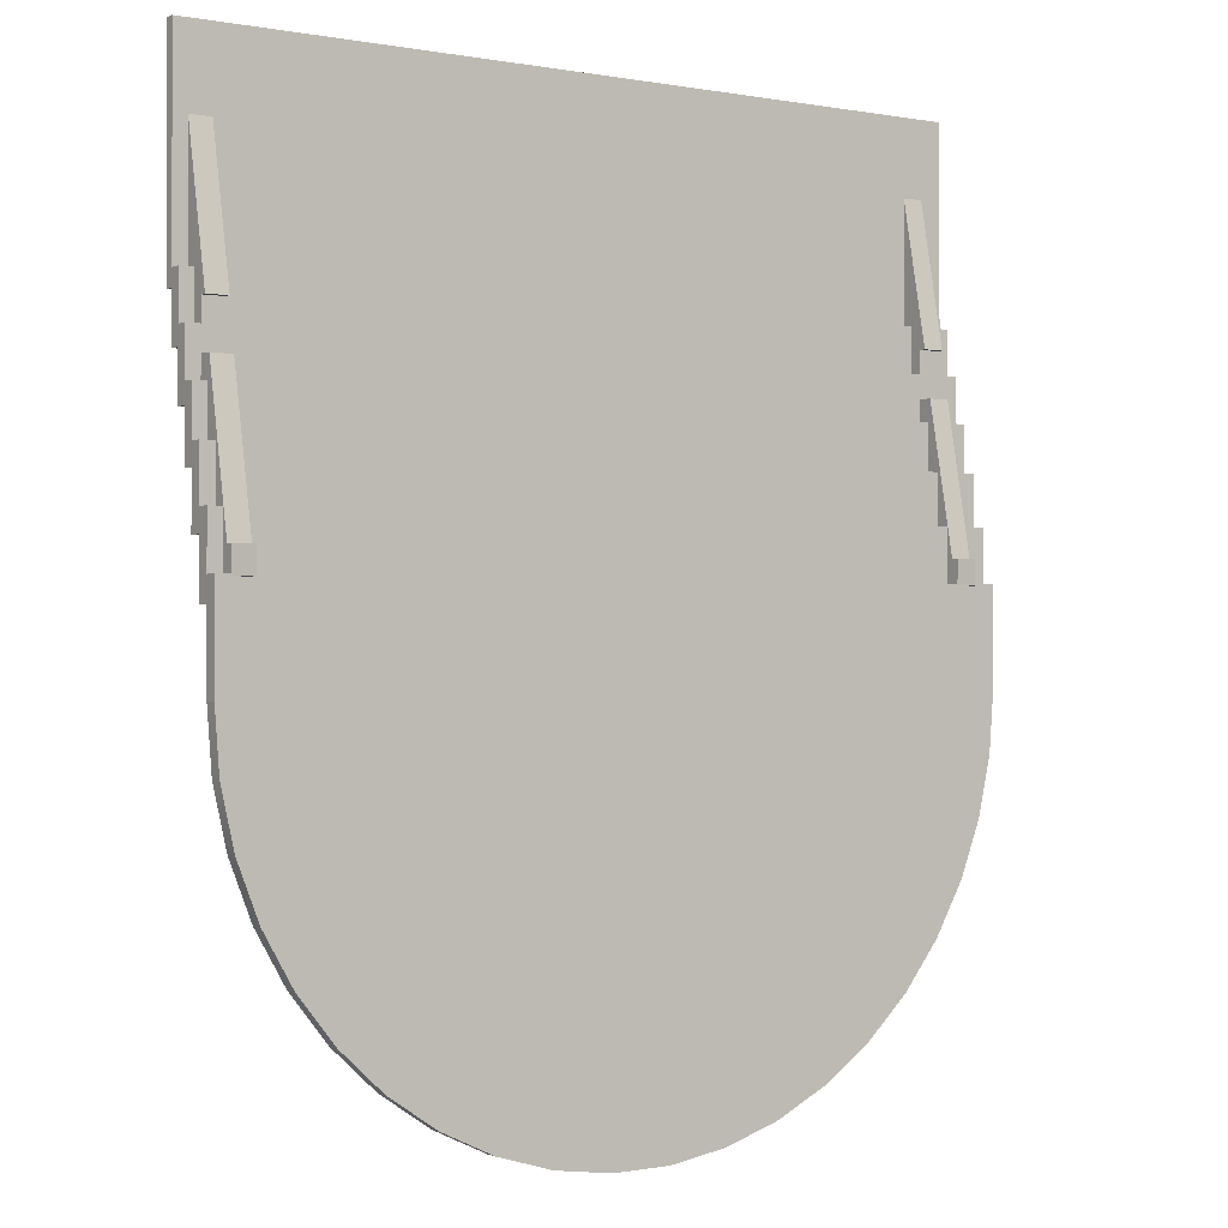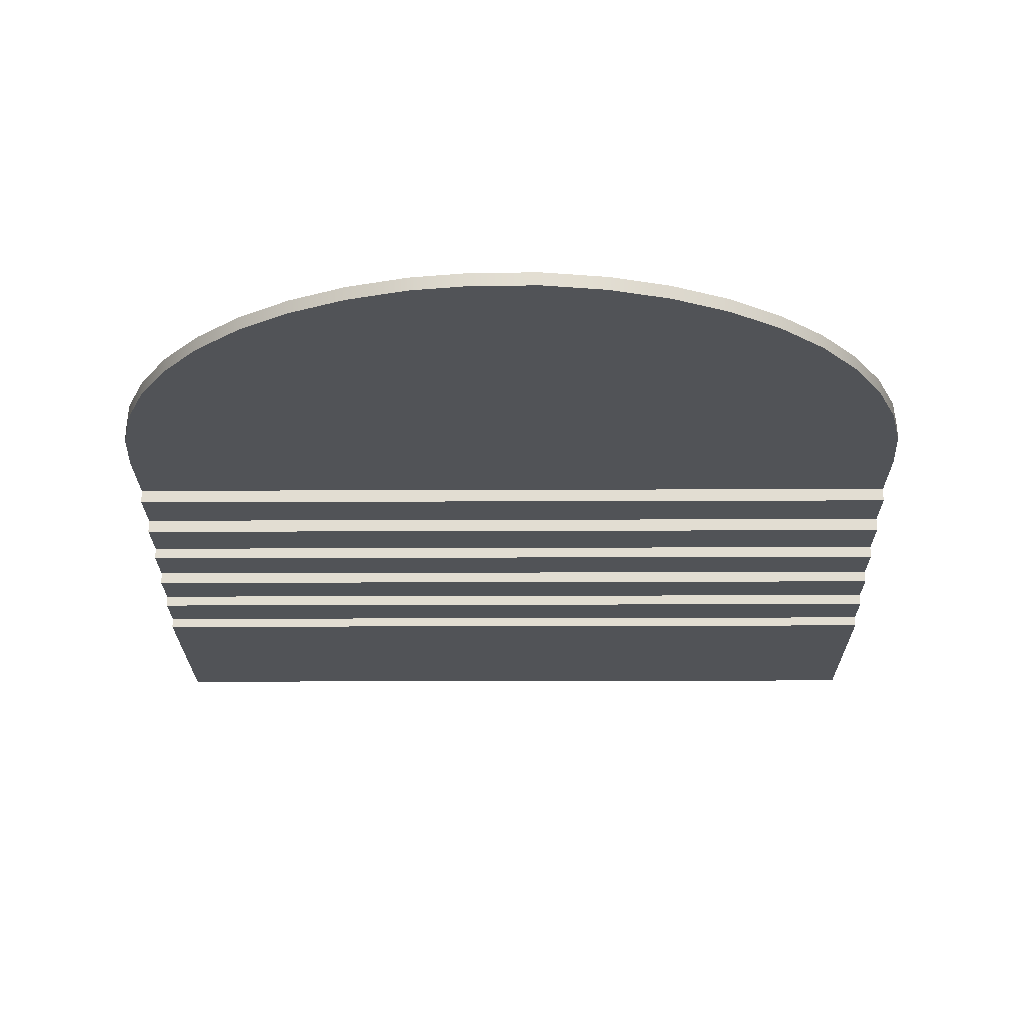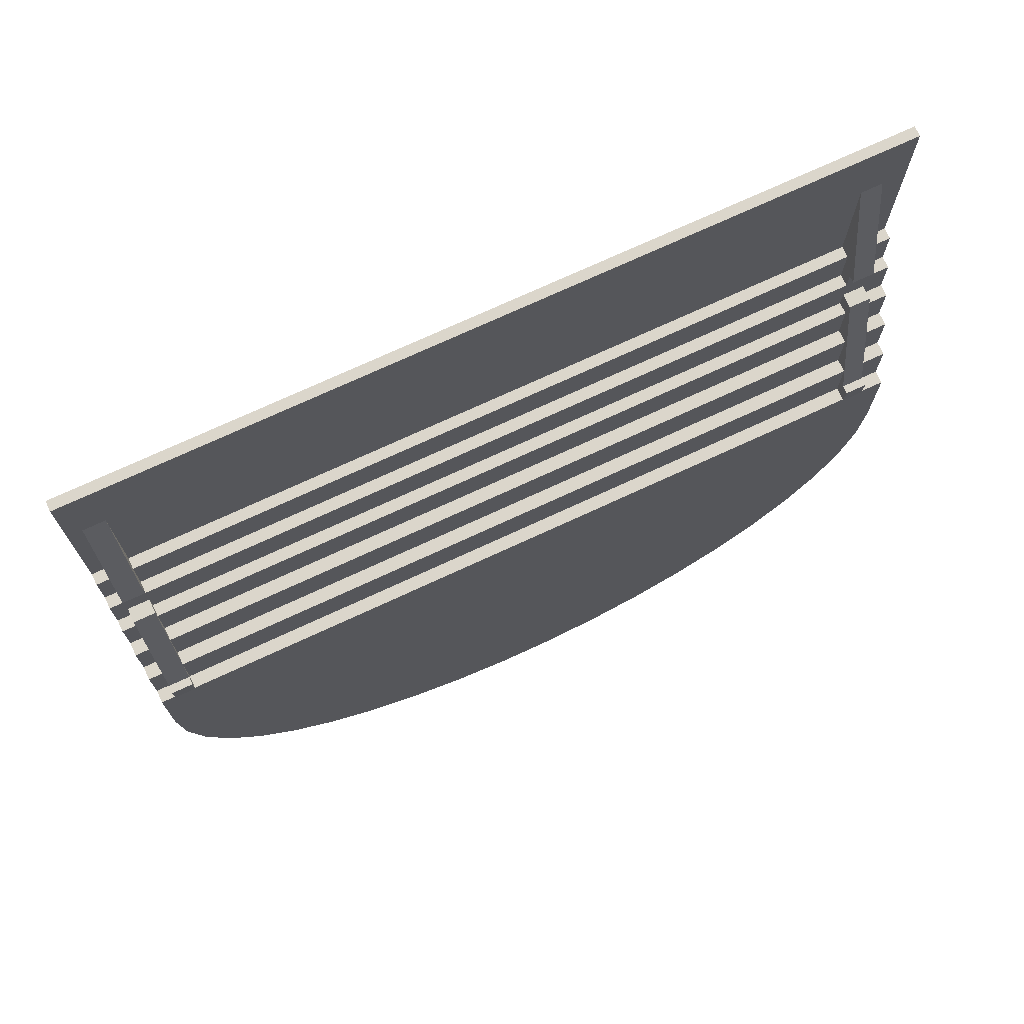
<metadata>
{"format":"obj","ext":"obj","renderer":"f3d","projection":"perspective","resolution":1024,"background":"white","views":[{"elev":-0.4,"azim":144.9,"up":"+Z"},{"elev":-21.8,"azim":-179.6,"up":"+Y"},{"elev":73.5,"azim":155.2,"up":"+Z"}]}
</metadata>
<code>
v  0.3941 3.297 -5.828
v  -14.72 3.297 -5.828
v  -14.55 3.297 -8.081
v  -14.05 3.297 -10.28
v  -13.23 3.297 -12.39
v  -12.1 3.297 -14.34
v  -10.69 3.297 -16.11
v  -9.031 3.297 -17.65
v  -7.164 3.297 -18.92
v  -5.129 3.297 -19.9
v  -2.97 3.297 -20.57
v  -0.7355 3.297 -20.9
v  1.524 3.297 -20.9
v  3.758 3.297 -20.57
v  5.917 3.297 -19.9
v  7.952 3.297 -18.92
v  9.819 3.297 -17.65
v  11.48 3.297 -16.11
v  12.88 3.297 -14.34
v  14.01 3.297 -12.39
v  14.84 3.297 -10.28
v  15.34 3.297 -8.081
v  15.51 3.297 -5.828
v  0.3941 3.785 -2.13
v  0.3941 3.297 -2.13
v  14.18 3.297 -2.13
v  14.18 3.785 -2.13
v  15.34 3.785 -8.081
v  15.51 3.785 -5.828
v  14.84 3.785 -10.28
v  14.01 3.785 -12.39
v  12.88 3.785 -14.34
v  11.48 3.785 -16.11
v  9.819 3.785 -17.65
v  7.952 3.785 -18.92
v  5.917 3.785 -19.9
v  3.758 3.785 -20.57
v  1.524 3.785 -20.9
v  -0.7355 3.785 -20.9
v  -2.97 3.785 -20.57
v  -5.129 3.785 -19.9
v  -7.164 3.785 -18.92
v  -9.031 3.785 -17.65
v  -10.69 3.785 -16.11
v  -12.1 3.785 -14.34
v  -13.23 3.785 -12.39
v  -14.05 3.785 -10.28
v  -14.55 3.785 -8.081
v  -14.72 3.785 -5.828
v  -14.72 3.785 -2.13
v  -14.72 3.297 -2.13
v  -13.85 3.297 -2.13
v  -13.85 3.785 -2.13
v  0.3941 3.785 -5.828
v  15.51 3.297 -3.013
v  0.3941 3.297 -3.013
v  -14.72 3.297 -3.013
v  0.3941 3.785 -3.013
v  15.51 3.785 -3.013
v  -14.72 3.785 -3.013
v  0.3941 2.793 -3.013
v  15.51 2.793 -3.013
v  15.51 2.793 -2.13
v  0.3941 2.793 -2.13
v  15.51 3.785 -2.13
v  15.51 3.297 -2.13
v  -14.72 2.793 -3.013
v  -14.72 2.793 -2.13
v  14.99 2.981 -0.1489
v  14.99 2.793 -0.1489
v  15.51 2.793 -0.1489
v  15.51 3.297 -0.1489
v  14.99 3.297 -0.1489
v  14.99 3.006 -0.1489
v  -13.04 2.981 -0.1489
v  -13.04 2.793 -0.1489
v  0.3941 2.793 -0.1489
v  0.3941 3.297 -0.1489
v  -13.04 3.297 -0.1489
v  -13.04 3.006 -0.1489
v  15.51 3.297 -0.9669
v  14.99 3.297 -2.13
v  14.99 3.297 -0.9669
v  -14.72 3.297 -0.9669
v  -13.85 3.297 -0.9669
v  15.51 2.793 -0.9669
v  0.3941 2.793 -0.9669
v  -14.72 2.793 -0.9669
v  14.18 3.297 -0.1489
v  14.18 3.297 -0.9069
v  14.18 3.297 -0.9669
v  0.3941 3.297 -0.9669
v  0.3941 2.297 -0.9669
v  15.51 2.297 -0.9669
v  15.51 2.297 -0.1489
v  0.3941 2.297 -0.1489
v  -14.72 3.297 -0.1489
v  -13.85 3.297 -0.1489
v  -13.85 3.297 -0.9069
v  -14.72 2.793 -0.1489
v  -14.72 2.297 -0.9669
v  -14.72 2.297 -0.1489
v  14.99 2.639 1.783
v  14.99 2.297 1.783
v  15.51 2.297 1.783
v  15.51 2.793 1.783
v  14.99 2.793 1.783
v  14.99 2.748 1.783
v  -13.04 2.639 1.783
v  -13.04 2.297 1.783
v  0.3941 2.297 1.783
v  0.3941 2.793 1.783
v  -13.04 2.793 1.783
v  -13.04 2.748 1.783
v  14.99 2.793 0.8286
v  14.99 2.793 0.9993
v  15.51 2.793 0.9993
v  -13.04 2.793 0.8286
v  -13.04 2.793 0.9993
v  0.3941 2.793 0.9993
v  15.51 2.297 0.9993
v  0.3941 2.297 0.9993
v  -14.72 2.297 0.9993
v  -14.72 2.793 0.9993
v  14.99 2.793 1.444
v  0.3941 1.86 0.9993
v  15.51 1.86 0.9993
v  15.51 1.86 1.783
v  0.3941 1.86 1.783
v  -14.72 2.793 1.783
v  -13.85 2.793 1.783
v  -13.85 2.793 1.444
v  -13.85 2.793 0.9993
v  -14.72 2.297 1.783
v  -14.72 1.86 0.9993
v  -14.72 1.86 1.783
v  15.51 2.297 2.836
v  14.99 2.297 2.836
v  0.3941 2.297 2.836
v  -13.04 2.297 2.836
v  15.51 1.86 2.836
v  0.3941 1.86 2.836
v  -14.72 1.86 2.836
v  -14.72 2.297 2.836
v  15.51 2.297 3.557
v  14.99 2.297 3.557
v  0.3941 1.423 2.836
v  15.51 1.423 2.836
v  15.51 1.423 3.557
v  0.3941 1.423 3.557
v  15.51 1.86 3.557
v  0.3941 2.297 3.557
v  -13.04 2.297 3.557
v  -14.72 1.86 3.557
v  -14.72 2.297 3.557
v  -14.72 1.423 2.836
v  -14.72 1.423 3.557
v  15.51 1.423 4.586
v  0.3941 1.423 4.586
v  -14.72 1.423 4.586
v  15.51 1.86 4.586
v  -14.72 1.86 4.586
v  0.3941 1.86 4.586
v  0.3941 1.86 5.279
v  15.51 1.86 5.279
v  0.3941 1.011 4.586
v  15.51 1.011 4.586
v  15.51 1.011 5.279
v  0.3941 1.011 5.279
v  15.51 1.423 5.279
v  -14.72 1.86 5.279
v  -14.72 1.423 5.279
v  -14.72 1.011 4.586
v  -14.72 1.011 5.279
v  15.51 1.011 6.989
v  15.51 1.423 6.989
v  14.99 1.423 6.989
v  14.99 1.011 6.989
v  0.3941 1.011 6.989
v  0.3941 1.423 6.989
v  -13.04 1.423 6.989
v  -13.04 1.011 6.989
v  15.51 1.423 6.371
v  14.99 1.423 5.279
v  14.99 1.423 6.371
v  0.3941 1.423 6.371
v  0.3941 1.423 5.279
v  -13.04 1.423 5.279
v  -13.04 1.423 6.371
v  15.51 1.011 6.371
v  0.3941 1.011 6.371
v  -14.72 1.011 6.371
v  -14.72 1.423 6.371
v  14.99 1.423 6.43
v  0.3941 0.6372 6.371
v  15.51 0.6372 6.371
v  15.51 0.6372 6.989
v  0.3941 0.6372 6.989
v  -13.04 1.423 6.43
v  -14.72 1.011 6.989
v  -14.72 1.423 6.989
v  -14.72 0.6372 6.371
v  -14.72 0.6372 6.989
v  15.51 1.011 14.46
v  0.3941 1.011 14.46
v  0.3941 0.6372 14.46
v  15.51 0.6372 14.46
v  -14.72 1.011 14.46
v  -14.72 0.6372 14.46
v  -13.85 1.011 11.58
v  -13.85 1.011 6.989
v  -13.04 1.011 11.58
v  -13.04 1.857 5.279
v  -13.85 1.423 5.279
v  -13.85 1.857 5.279
v  -13.04 1.86 3.745
v  -13.85 1.86 3.745
v  -13.85 1.86 3.559
v  -13.04 1.86 3.559
v  0.3941 1.86 3.557
v  -13.04 3.785 -2.197
v  -13.04 3.785 -2.13
v  -13.85 3.785 -2.197
v  -13.85 1.423 6.989
v  -13.85 1.423 6.43
v  -13.85 1.423 6.371
v  -13.04 2.195 3.557
v  -13.04 1.866 3.557
v  -13.85 2.195 3.557
v  -13.85 2.297 3.557
v  -13.85 1.866 3.557
v  -13.04 3.297 -2.13
v  -13.04 3.297 -0.9669
v  -13.04 3.297 -0.9069
v  14.18 1.011 11.58
v  14.18 1.011 6.989
v  14.99 1.011 11.58
v  14.99 1.857 5.279
v  14.18 1.423 5.279
v  14.18 1.857 5.279
v  14.99 1.86 3.559
v  14.99 1.86 3.745
v  14.18 1.86 3.559
v  14.18 1.86 3.745
v  14.99 3.785 -2.197
v  14.99 3.785 -2.13
v  14.18 3.785 -2.197
v  14.18 1.423 6.989
v  14.18 1.423 6.43
v  14.18 1.423 6.371
v  14.99 2.195 3.557
v  14.99 1.866 3.557
v  14.18 2.195 3.557
v  14.18 2.297 3.557
v  14.18 1.866 3.557
v  14.99 3.297 -0.9069
v  -13.85 3.006 -0.1489
v  -13.85 2.793 -0.1489
v  -13.85 2.981 -0.1489
v  -13.04 2.793 1.444
v  -13.85 2.748 1.783
v  -13.85 2.297 1.783
v  -13.85 2.639 1.783
v  -13.85 2.793 0.8286
v  -13.85 2.297 2.836
v  14.18 2.748 1.783
v  14.18 2.793 1.783
v  14.18 2.297 1.783
v  14.18 2.639 1.783
v  14.18 2.793 1.444
v  14.18 2.793 0.9993
v  14.18 2.297 2.836
v  14.18 2.793 0.8286
v  14.18 2.793 -0.1489
v  14.18 2.981 -0.1489
v  14.18 3.006 -0.1489
v  -13.04 2.123 6.131
v  -13.85 2.123 6.131
v  -13.04 1.857 6.131
v  -13.85 1.857 6.131
v  -13.04 1.871 4.395
v  -13.85 1.871 4.395
v  -13.04 2.401 4.381
v  -13.85 2.401 4.381
v  -13.04 3.541 -1.252
v  -13.85 3.541 -1.252
v  -13.04 3.846 -1.252
v  -13.85 3.846 -1.252
v  -13.04 3.806 -2.193
v  -13.85 3.806 -2.193
v  14.99 2.123 6.131
v  14.18 2.123 6.131
v  14.99 1.857 6.131
v  14.18 1.857 6.131
v  14.99 1.871 4.395
v  14.18 1.871 4.395
v  14.99 2.401 4.381
v  14.18 2.401 4.381
v  14.99 3.541 -1.252
v  14.18 3.541 -1.252
v  14.99 3.846 -1.252
v  14.18 3.846 -1.252
v  14.99 3.806 -2.193
v  14.18 3.806 -2.193
g 1
f 1 2 3
f 1 3 4
f 1 4 5
f 1 5 6
f 1 6 7
f 1 7 8
f 1 8 9
f 1 9 10
f 1 10 11
f 1 11 12
f 1 12 13
f 1 13 14
f 1 14 15
f 1 15 16
f 1 16 17
f 1 17 18
f 1 18 19
f 1 19 20
f 1 20 21
f 1 21 22
f 1 22 23
f 24 25 26
f 26 27 24
f 28 29 23
f 23 22 28
f 30 28 22
f 22 21 30
f 31 30 21
f 21 20 31
f 32 31 20
f 20 19 32
f 33 32 19
f 19 18 33
f 34 33 18
f 18 17 34
f 35 34 17
f 17 16 35
f 36 35 16
f 16 15 36
f 37 36 15
f 15 14 37
f 38 37 14
f 14 13 38
f 39 38 13
f 13 12 39
f 40 39 12
f 12 11 40
f 41 40 11
f 11 10 41
f 42 41 10
f 10 9 42
f 43 42 9
f 9 8 43
f 44 43 8
f 8 7 44
f 45 44 7
f 7 6 45
f 46 45 6
f 6 5 46
f 47 46 5
f 5 4 47
f 48 47 4
f 4 3 48
f 49 48 3
f 3 2 49
f 50 51 52
f 52 53 50
f 54 29 28
f 54 28 30
f 54 30 31
f 54 31 32
f 54 32 33
f 54 33 34
f 54 34 35
f 54 35 36
f 54 36 37
f 54 37 38
f 54 38 39
f 54 39 40
f 54 40 41
f 54 41 42
f 54 42 43
f 54 43 44
f 54 44 45
f 54 45 46
f 54 46 47
f 54 47 48
f 54 48 49
f 1 23 55
f 55 56 1
f 2 1 56
f 56 57 2
f 29 54 58
f 58 59 29
f 23 29 59
f 59 55 23
f 49 2 57
f 57 60 49
f 54 49 60
f 60 58 54
f 61 62 63
f 63 64 61
f 55 59 65
f 65 66 55
f 60 57 51
f 51 50 60
f 67 61 64
f 64 68 67
f 69 70 71
f 72 73 74
f 71 72 74
f 69 71 74
f 75 76 77
f 77 78 79
f 77 79 80
f 75 77 80
f 56 55 62
f 62 61 56
f 57 56 61
f 61 67 57
f 55 66 63
f 63 62 55
f 51 57 67
f 67 68 51
f 81 66 82
f 82 83 81
f 84 85 52
f 52 51 84
f 64 63 86
f 86 87 64
f 68 64 87
f 87 88 68
f 63 66 81
f 81 86 63
f 51 68 88
f 88 84 51
f 78 89 90
f 90 91 92
f 78 90 92
f 93 94 95
f 95 96 93
f 86 81 72
f 72 71 86
f 97 98 99
f 97 99 85
f 97 85 84
f 84 88 100
f 100 97 84
f 101 93 96
f 96 102 101
f 103 104 105
f 106 107 108
f 105 106 108
f 103 105 108
f 109 110 111
f 111 112 113
f 111 113 114
f 109 111 114
f 87 86 94
f 94 93 87
f 88 87 93
f 93 101 88
f 86 71 95
f 95 94 86
f 100 88 101
f 101 102 100
f 115 116 117
f 115 117 71
f 115 71 70
f 118 119 120
f 118 120 77
f 118 77 76
f 96 95 121
f 121 122 96
f 102 96 122
f 122 123 102
f 95 71 117
f 117 121 95
f 100 102 123
f 123 124 100
f 117 116 125
f 117 125 107
f 117 107 106
f 126 127 128
f 128 129 126
f 121 117 106
f 106 105 121
f 130 131 132
f 132 133 124
f 130 132 124
f 124 123 134
f 134 130 124
f 135 126 129
f 129 136 135
f 122 121 127
f 127 126 122
f 123 122 126
f 126 135 123
f 121 105 128
f 128 127 121
f 134 123 135
f 135 136 134
f 137 105 104
f 104 138 137
f 139 111 110
f 110 140 139
f 129 128 141
f 141 142 129
f 136 129 142
f 142 143 136
f 128 105 137
f 137 141 128
f 134 136 143
f 143 144 134
f 145 137 138
f 138 146 145
f 147 148 149
f 149 150 147
f 141 137 145
f 145 151 141
f 152 139 140
f 140 153 152
f 144 143 154
f 154 155 144
f 156 147 150
f 150 157 156
f 142 141 148
f 148 147 142
f 143 142 147
f 147 156 143
f 141 151 149
f 149 148 141
f 154 143 156
f 156 157 154
f 150 149 158
f 158 159 150
f 157 150 159
f 159 160 157
f 149 151 161
f 161 158 149
f 154 157 160
f 160 162 154
f 161 163 164
f 164 165 161
f 166 167 168
f 168 169 166
f 158 161 165
f 165 170 158
f 163 162 171
f 171 164 163
f 162 160 172
f 172 171 162
f 173 166 169
f 169 174 173
f 175 176 177
f 177 178 175
f 179 180 181
f 181 182 179
f 159 158 167
f 167 166 159
f 160 159 166
f 166 173 160
f 158 170 168
f 168 167 158
f 172 160 173
f 173 174 172
f 183 170 184
f 184 185 183
f 186 187 188
f 188 189 186
f 169 168 190
f 190 191 169
f 174 169 191
f 191 192 174
f 168 170 183
f 183 190 168
f 172 174 192
f 192 193 172
f 194 177 176
f 176 183 185
f 194 176 185
f 195 196 197
f 197 198 195
f 190 183 176
f 176 175 190
f 199 181 180
f 180 186 189
f 199 180 189
f 193 192 200
f 200 201 193
f 202 195 198
f 198 203 202
f 204 205 206
f 206 207 204
f 205 208 209
f 209 206 205
f 191 190 196
f 196 195 191
f 192 191 195
f 195 202 192
f 190 175 197
f 197 196 190
f 200 192 202
f 202 203 200
f 198 197 207
f 207 206 198
f 203 198 206
f 206 209 203
f 197 175 204
f 204 207 197
f 200 203 209
f 209 208 200
f 210 211 200
f 210 200 208
f 179 182 212
f 205 179 212
f 208 205 212
f 210 208 212
f 213 188 187
f 213 187 164
f 213 164 171
f 172 214 215
f 171 172 215
f 213 171 215
f 162 216 217
f 162 217 218
f 216 162 163
f 219 216 163
f 219 163 220
f 219 220 154
f 218 219 154
f 162 218 154
f 221 222 24
f 221 24 58
f 221 58 60
f 50 53 223
f 60 50 223
f 221 60 223
f 201 224 225
f 225 226 193
f 201 225 193
f 152 153 227
f 152 227 228
f 229 230 155
f 231 229 155
f 231 155 154
f 228 231 154
f 228 154 220
f 152 228 220
f 226 214 172
f 172 193 226
f 222 232 25
f 25 24 222
f 232 233 92
f 92 25 232
f 92 233 234
f 234 79 78
f 92 234 78
f 235 236 179
f 235 179 205
f 235 205 204
f 175 178 237
f 204 175 237
f 235 204 237
f 238 184 170
f 238 170 165
f 187 239 240
f 164 187 240
f 165 164 240
f 238 165 240
f 241 242 161
f 241 161 151
f 243 241 151
f 243 151 220
f 243 220 163
f 244 243 163
f 244 163 161
f 244 161 242
f 245 246 65
f 245 65 59
f 24 27 247
f 58 24 247
f 59 58 247
f 245 59 247
f 180 248 249
f 249 250 186
f 180 249 186
f 145 146 251
f 145 251 252
f 253 254 152
f 255 253 152
f 255 152 220
f 255 220 151
f 252 255 151
f 145 252 151
f 250 239 187
f 187 186 250
f 92 91 26
f 26 25 92
f 81 83 256
f 256 73 72
f 81 256 72
f 257 98 97
f 100 258 259
f 97 100 259
f 257 97 259
f 120 119 260
f 260 113 112
f 120 260 112
f 261 131 130
f 261 130 134
f 134 262 263
f 261 134 263
f 124 133 264
f 264 258 100
f 124 264 100
f 211 224 201
f 201 200 211
f 265 262 134
f 134 144 265
f 230 265 144
f 144 155 230
f 266 267 112
f 266 112 111
f 111 268 269
f 266 111 269
f 120 112 267
f 120 267 270
f 120 270 271
f 254 272 139
f 139 152 254
f 120 271 273
f 273 274 77
f 120 273 77
f 66 65 246
f 246 82 66
f 236 248 180
f 180 179 236
f 77 274 275
f 77 275 276
f 276 89 78
f 77 276 78
f 272 268 111
f 111 139 272
f 210 212 277
f 277 278 210
f 277 279 280
f 280 278 277
f 280 279 213
f 213 215 280
f 231 228 219
f 219 218 231
f 217 216 281
f 281 282 217
f 281 283 284
f 284 282 281
f 283 285 286
f 286 284 283
f 285 287 288
f 288 286 285
f 287 289 290
f 290 288 287
f 290 289 221
f 221 223 290
f 281 216 219
f 281 219 228
f 281 228 227
f 281 227 283
f 226 225 280
f 280 215 214
f 226 280 214
f 235 237 291
f 291 292 235
f 291 293 294
f 294 292 291
f 294 293 238
f 238 240 294
f 255 252 241
f 241 243 255
f 244 242 295
f 295 296 244
f 295 297 298
f 298 296 295
f 297 299 300
f 300 298 297
f 299 301 302
f 302 300 299
f 301 303 304
f 304 302 301
f 304 303 245
f 245 247 304
f 295 242 241
f 295 241 252
f 295 252 251
f 295 251 297
f 250 249 294
f 294 240 239
f 250 294 239
f 79 234 285
f 79 285 283
f 283 114 113
f 79 283 113
f 79 113 260
f 79 260 80
f 80 260 119
f 80 119 118
f 80 118 75
f 289 287 285
f 222 221 289
f 222 289 285
f 285 234 233
f 285 233 232
f 222 285 232
f 278 280 225
f 278 225 224
f 224 211 210
f 278 224 210
f 258 264 259
f 286 288 290
f 284 261 263
f 282 284 229
f 282 229 231
f 282 231 218
f 282 218 217
f 73 256 299
f 73 299 297
f 297 108 107
f 73 297 107
f 73 107 125
f 73 125 74
f 74 125 116
f 74 116 115
f 74 115 69
f 303 301 299
f 246 245 303
f 246 303 299
f 299 256 83
f 299 83 82
f 246 299 82
f 292 294 249
f 292 249 248
f 248 236 235
f 292 248 235
f 274 273 275
f 300 302 304
f 298 266 269
f 296 298 253
f 296 253 255
f 296 255 243
f 296 243 244
f 91 90 300
f 304 247 27
f 300 304 27
f 300 27 26
f 91 300 26
f 85 99 286
f 290 223 53
f 286 290 53
f 286 53 52
f 85 286 52
f 69 115 70
f 271 270 276
f 271 276 275
f 271 275 273
f 75 118 76
f 133 132 257
f 133 257 259
f 133 259 264
f 108 297 103
f 300 90 89
f 276 270 267
f 89 276 267
f 267 266 298
f 89 267 298
f 300 89 298
f 114 283 109
f 286 99 98
f 257 132 131
f 98 257 131
f 131 261 284
f 98 131 284
f 286 98 284
f 297 251 146
f 138 104 103
f 146 138 103
f 297 146 103
f 254 253 298
f 254 298 269
f 269 268 272
f 254 269 272
f 283 227 153
f 140 110 109
f 153 140 109
f 283 153 109
f 230 229 284
f 230 284 263
f 263 262 265
f 230 263 265
f 293 194 185
f 293 185 184
f 293 184 238
f 279 199 189
f 279 189 188
f 279 188 213
f 237 178 177
f 194 293 291
f 177 194 291
f 237 177 291
f 212 182 181
f 199 279 277
f 181 199 277
f 212 181 277

</code>
